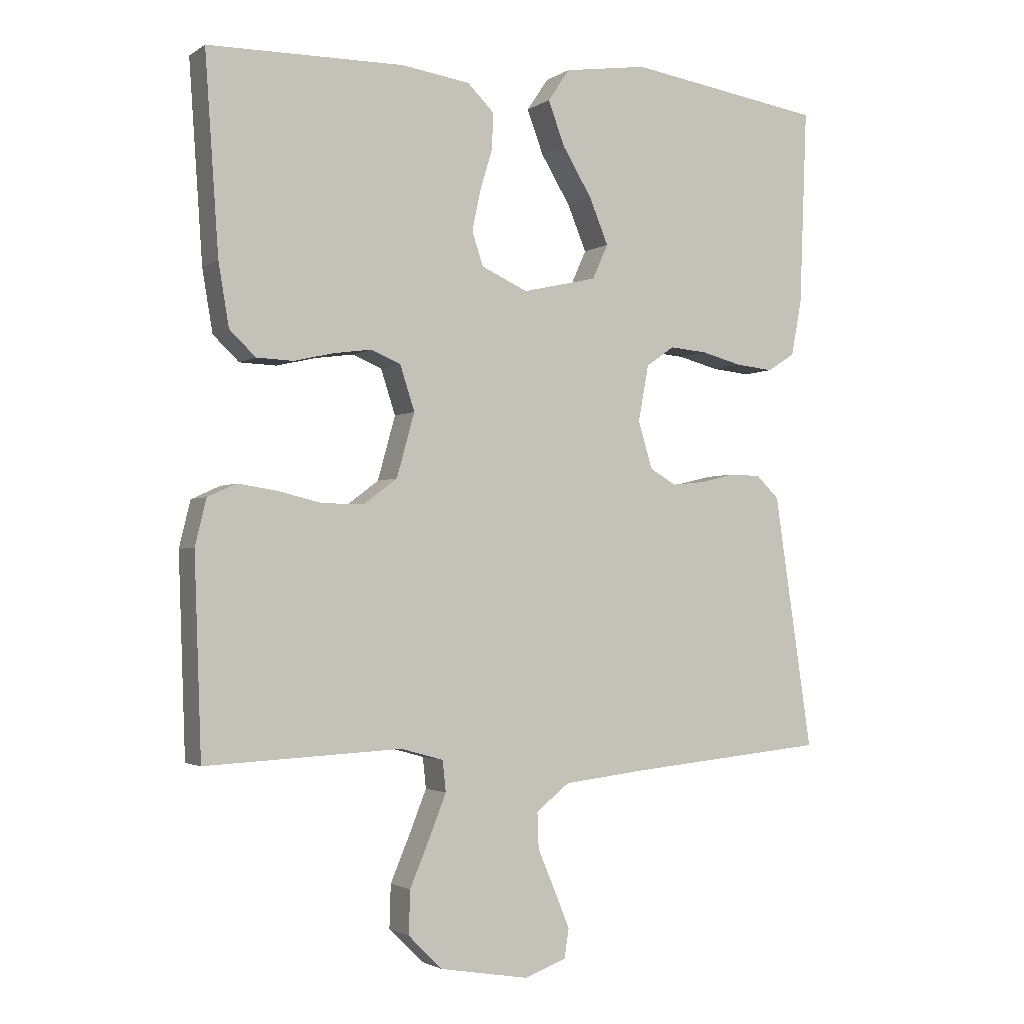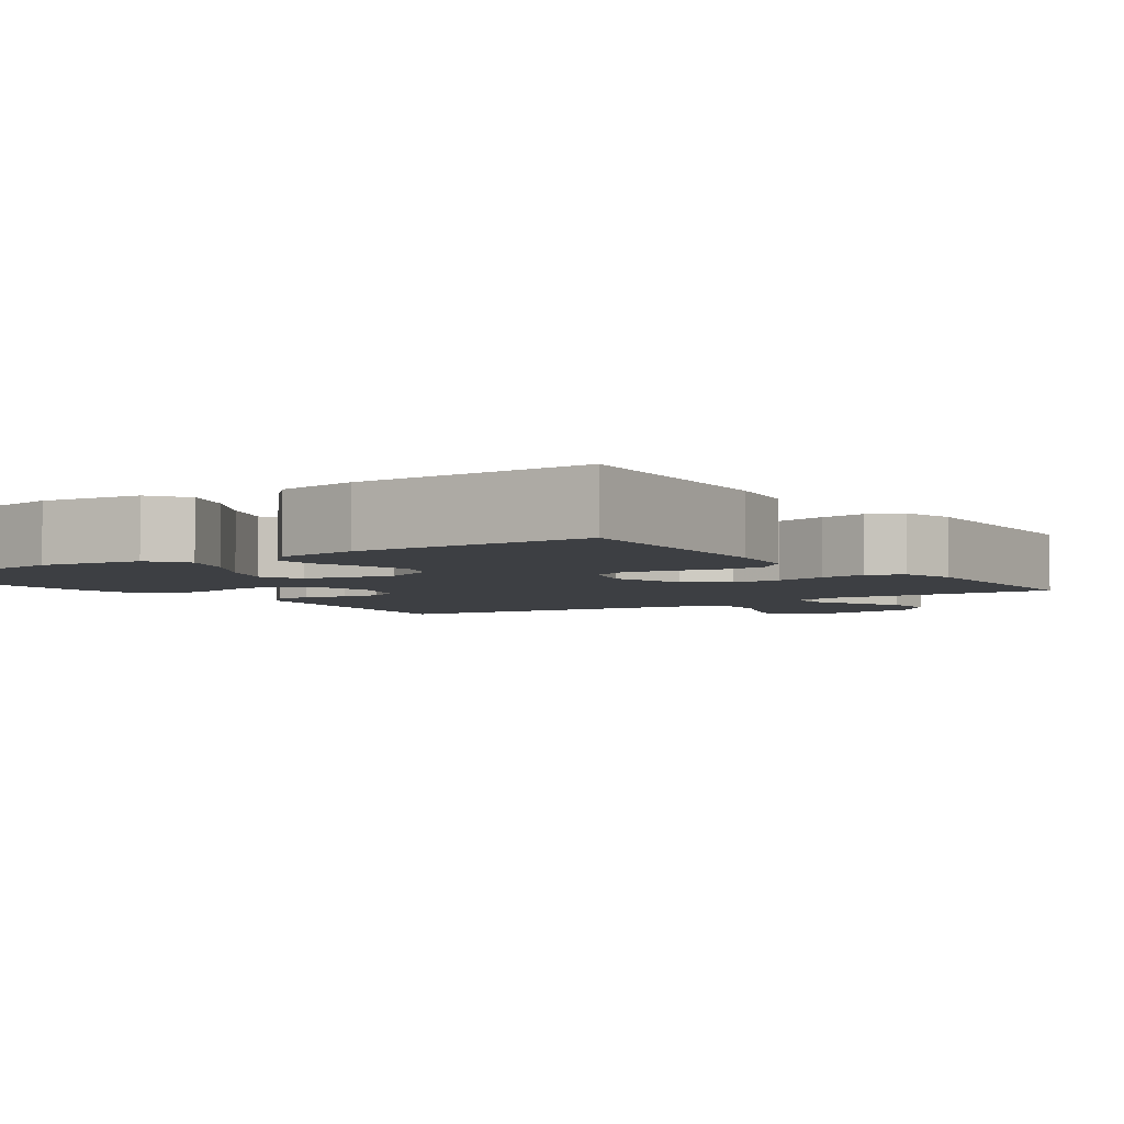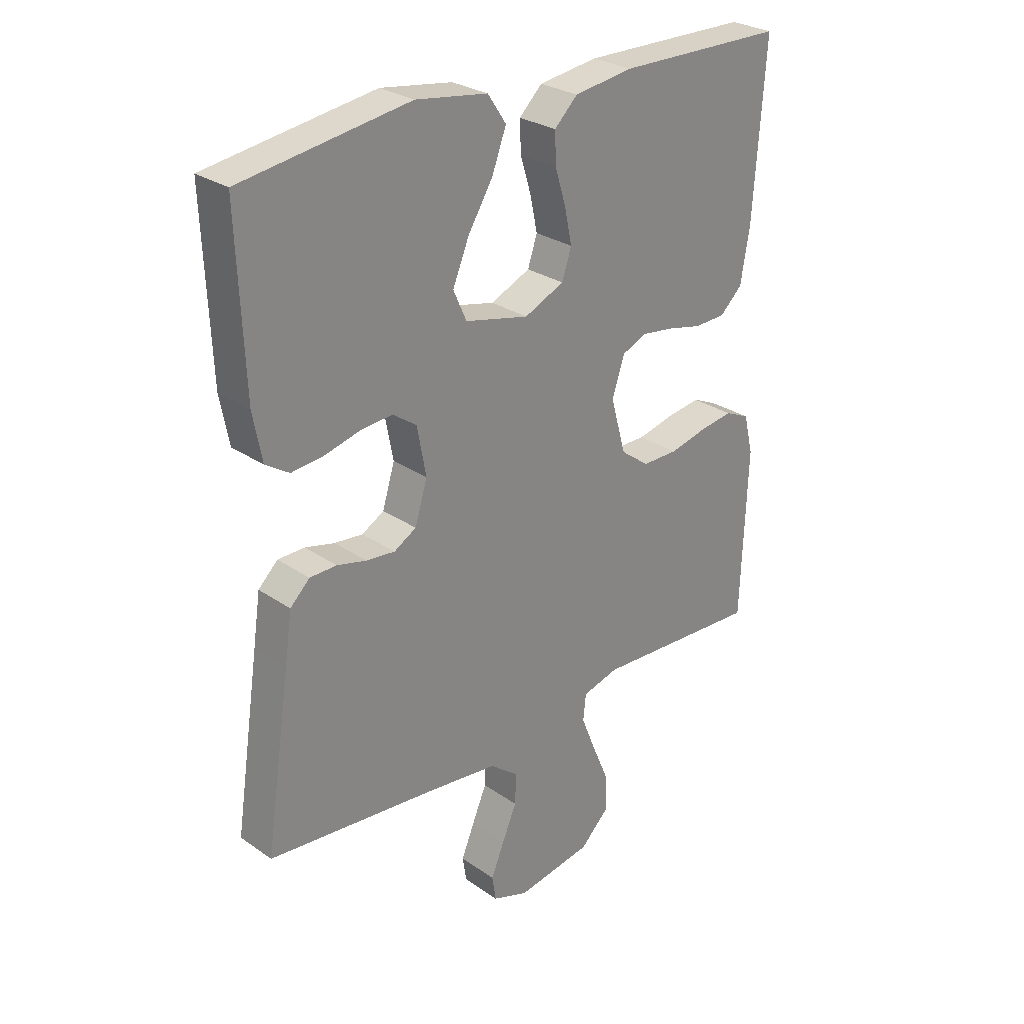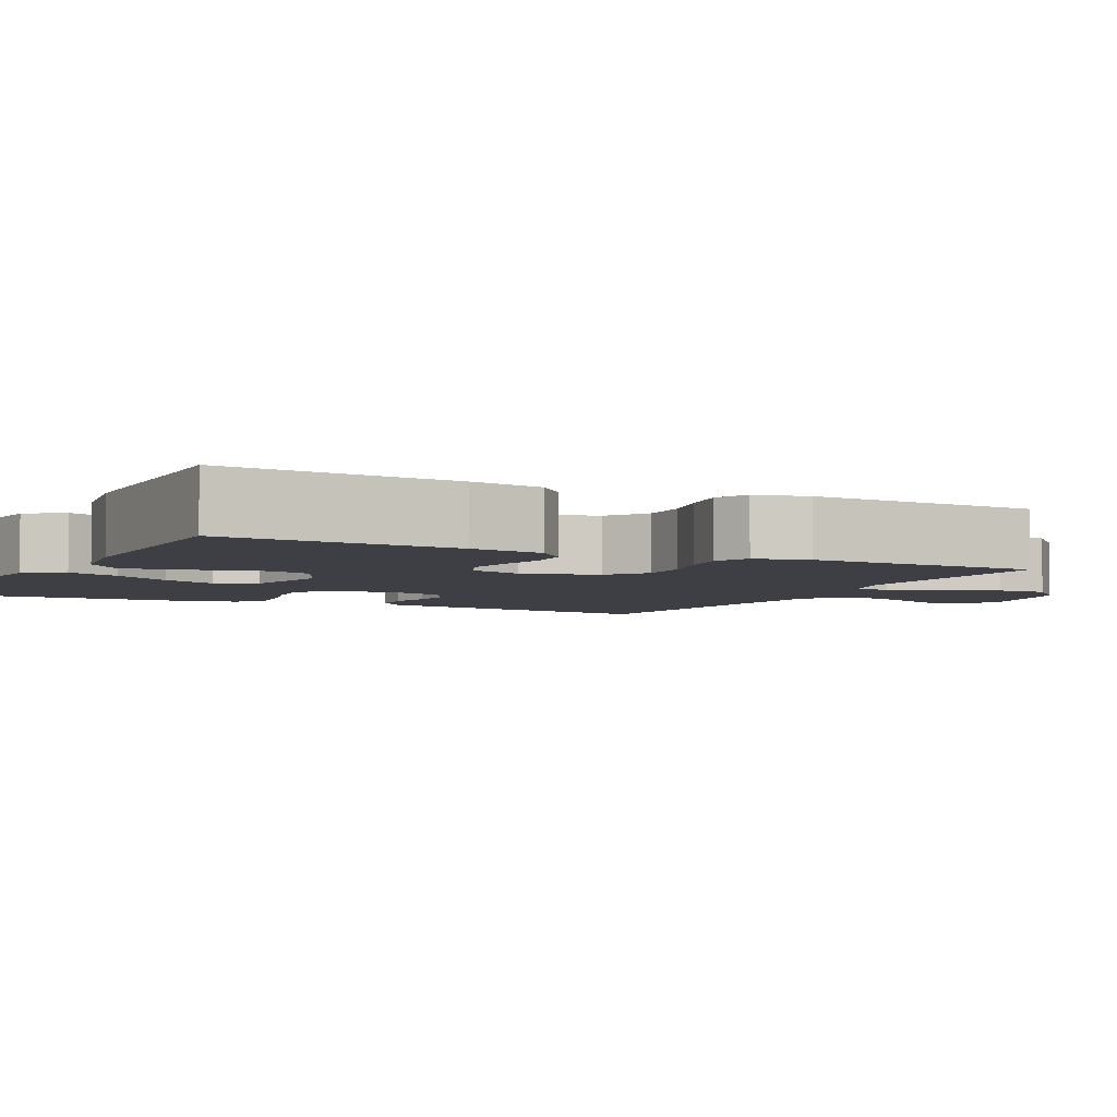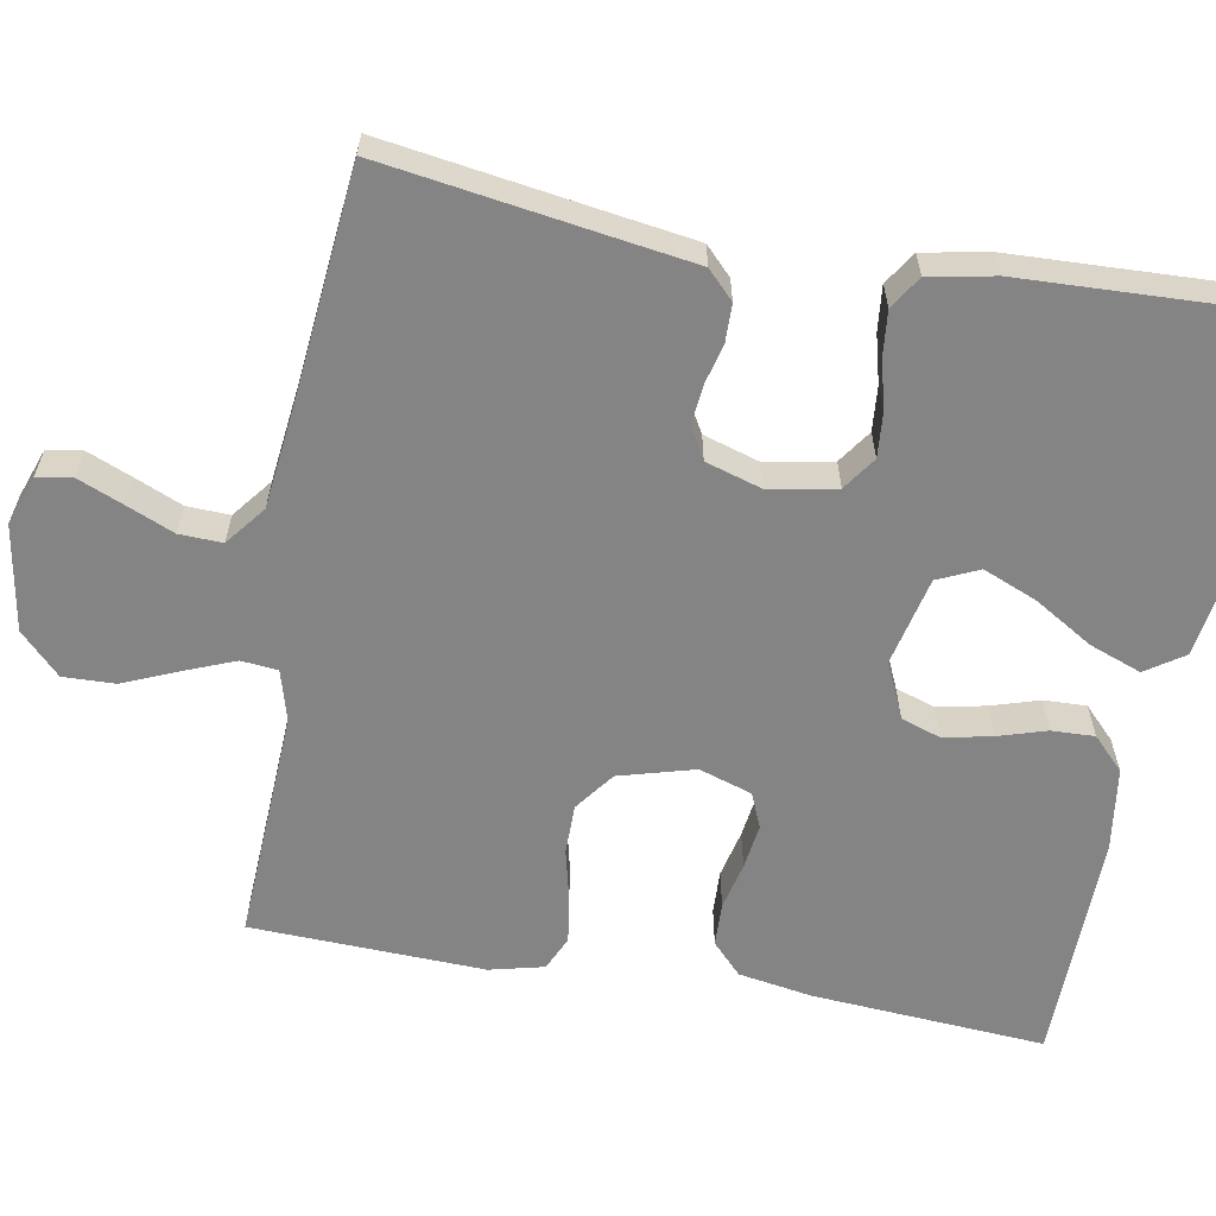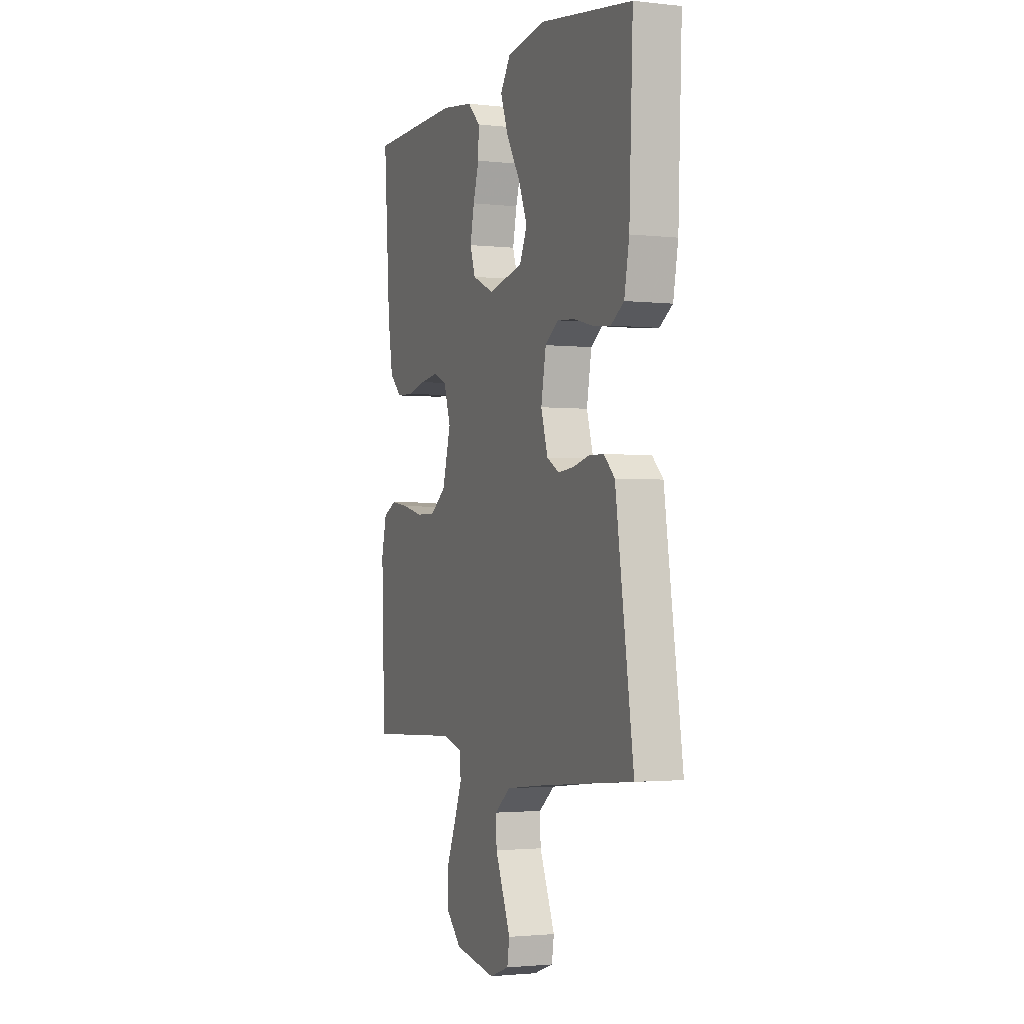
<metadata>
{"format":"obj","ext":"obj","renderer":"f3d","projection":"perspective","resolution":1024,"background":"white","views":[{"elev":-2.3,"azim":153.5,"up":"+Z"},{"elev":-4.1,"azim":35.2,"up":"+Y"},{"elev":27.8,"azim":-43.6,"up":"+Z"},{"elev":-4.5,"azim":63.5,"up":"+Y"},{"elev":-61.3,"azim":-100.2,"up":"+Y"},{"elev":-2.0,"azim":-111.8,"up":"+Z"}]}
</metadata>
<code>
v -0.5 0.07 -0.5
v -0.455 0.07 -0.2
v -0.442 0.07 -0.112
v -0.407 0.07 -0.078
v -0.359 0.07 -0.077
v -0.306 0.07 -0.09
v -0.255 0.07 -0.095
v -0.215 0.07 -0.072
v -0.193 0.07 0
v -0.209 0.07 0.086
v -0.252 0.07 0.116
v -0.31 0.07 0.111
v -0.372 0.07 0.095
v -0.43 0.07 0.089
v -0.472 0.07 0.116
v -0.488 0.07 0.2
v -0.5 0.07 0.5
v -0.2 0.07 0.545
v -0.072 0.07 0.526
v -0.039 0.07 0.477
v -0.064 0.07 0.41
v -0.109 0.07 0.336
v -0.138 0.07 0.266
v -0.114 0.07 0.213
v 0 0.07 0.187
v 0.071 0.07 0.219
v 0.088 0.07 0.27
v 0.075 0.07 0.332
v 0.056 0.07 0.394
v 0.054 0.07 0.449
v 0.095 0.07 0.489
v 0.2 0.07 0.504
v 0.5 0.07 0.5
v 0.479 0.07 0.2
v 0.463 0.07 0.105
v 0.423 0.07 0.067
v 0.367 0.07 0.065
v 0.306 0.07 0.079
v 0.248 0.07 0.087
v 0.203 0.07 0.068
v 0.181 0.07 0
v 0.208 0.07 -0.097
v 0.259 0.07 -0.135
v 0.323 0.07 -0.135
v 0.39 0.07 -0.119
v 0.45 0.07 -0.11
v 0.494 0.07 -0.13
v 0.511 0.07 -0.2
v 0.5 0.07 -0.5
v 0.2 0.07 -0.485
v 0.135 0.07 -0.503
v 0.13 0.07 -0.55
v 0.156 0.07 -0.615
v 0.186 0.07 -0.686
v 0.188 0.07 -0.752
v 0.136 0.07 -0.803
v 0 0.07 -0.826
v -0.064 0.07 -0.803
v -0.071 0.07 -0.758
v -0.047 0.07 -0.7
v -0.021 0.07 -0.639
v -0.019 0.07 -0.584
v -0.07 0.07 -0.544
v -0.2 0.07 -0.529
v -0.5 0 -0.5
v -0.455 0 -0.2
v -0.442 0 -0.112
v -0.407 0 -0.078
v -0.359 0 -0.077
v -0.306 0 -0.09
v -0.255 0 -0.095
v -0.215 0 -0.072
v -0.193 0 0
v -0.209 0 0.086
v -0.252 0 0.116
v -0.31 0 0.111
v -0.372 0 0.095
v -0.43 0 0.089
v -0.472 0 0.116
v -0.488 0 0.2
v -0.5 0 0.5
v -0.2 0 0.545
v -0.072 0 0.526
v -0.039 0 0.477
v -0.064 0 0.41
v -0.109 0 0.336
v -0.138 0 0.266
v -0.114 0 0.213
v 0 0 0.187
v 0.071 0 0.219
v 0.088 0 0.27
v 0.075 0 0.332
v 0.056 0 0.394
v 0.054 0 0.449
v 0.095 0 0.489
v 0.2 0 0.504
v 0.5 0 0.5
v 0.479 0 0.2
v 0.463 0 0.105
v 0.423 0 0.067
v 0.367 0 0.065
v 0.306 0 0.079
v 0.248 0 0.087
v 0.203 0 0.068
v 0.181 0 0
v 0.208 0 -0.097
v 0.259 0 -0.135
v 0.323 0 -0.135
v 0.39 0 -0.119
v 0.45 0 -0.11
v 0.494 0 -0.13
v 0.511 0 -0.2
v 0.5 0 -0.5
v 0.2 0 -0.485
v 0.135 0 -0.503
v 0.13 0 -0.55
v 0.156 0 -0.615
v 0.186 0 -0.686
v 0.188 0 -0.752
v 0.136 0 -0.803
v 0 0 -0.826
v -0.064 0 -0.803
v -0.071 0 -0.758
v -0.047 0 -0.7
v -0.021 0 -0.639
v -0.019 0 -0.584
v -0.07 0 -0.544
v -0.2 0 -0.529
f 58 59 60 61
f 56 57 58 61
f 56 61 62
f 53 54 55 56
f 52 53 56 62
f 51 52 62 63
f 47 48 49 50
f 44 45 46 47
f 44 47 50 51
f 35 36 37 38
f 35 38 39
f 34 35 39
f 33 34 39 40
f 31 32 33 40
f 28 29 30 31
f 27 28 31 40
f 19 20 21 22
f 19 22 23
f 18 19 23
f 17 18 23
f 16 17 23 24
f 12 13 14 15
f 11 12 15 16
f 3 4 5 6
f 2 3 6 7
f 64 1 2 7
f 63 64 7 8
f 43 44 51 63
f 42 43 63 8
f 41 42 8 9
f 26 27 40 41
f 25 26 41 9
f 11 16 24 25
f 10 11 25
f 9 10 25
f 125 124 123 122
f 125 122 121 120
f 126 125 120
f 120 119 118 117
f 126 120 117 116
f 127 126 116 115
f 114 113 112 111
f 111 110 109 108
f 115 114 111 108
f 102 101 100 99
f 103 102 99
f 103 99 98
f 104 103 98 97
f 104 97 96 95
f 95 94 93 92
f 104 95 92 91
f 86 85 84 83
f 87 86 83
f 87 83 82
f 87 82 81
f 88 87 81 80
f 79 78 77 76
f 80 79 76 75
f 70 69 68 67
f 71 70 67 66
f 71 66 65 128
f 72 71 128 127
f 127 115 108 107
f 72 127 107 106
f 73 72 106 105
f 105 104 91 90
f 73 105 90 89
f 89 88 80 75
f 89 75 74
f 89 74 73
f 1 65 66 2
f 2 66 67 3
f 3 67 68 4
f 4 68 69 5
f 5 69 70 6
f 6 70 71 7
f 7 71 72 8
f 8 72 73 9
f 9 73 74 10
f 10 74 75 11
f 11 75 76 12
f 12 76 77 13
f 13 77 78 14
f 14 78 79 15
f 15 79 80 16
f 16 80 81 17
f 17 81 82 18
f 18 82 83 19
f 19 83 84 20
f 20 84 85 21
f 21 85 86 22
f 22 86 87 23
f 23 87 88 24
f 24 88 89 25
f 25 89 90 26
f 26 90 91 27
f 27 91 92 28
f 28 92 93 29
f 29 93 94 30
f 30 94 95 31
f 31 95 96 32
f 32 96 97 33
f 33 97 98 34
f 34 98 99 35
f 35 99 100 36
f 36 100 101 37
f 37 101 102 38
f 38 102 103 39
f 39 103 104 40
f 40 104 105 41
f 41 105 106 42
f 42 106 107 43
f 43 107 108 44
f 44 108 109 45
f 45 109 110 46
f 46 110 111 47
f 47 111 112 48
f 48 112 113 49
f 49 113 114 50
f 50 114 115 51
f 51 115 116 52
f 52 116 117 53
f 53 117 118 54
f 54 118 119 55
f 55 119 120 56
f 56 120 121 57
f 57 121 122 58
f 58 122 123 59
f 59 123 124 60
f 60 124 125 61
f 61 125 126 62
f 62 126 127 63
f 63 127 128 64
f 64 128 65 1

</code>
